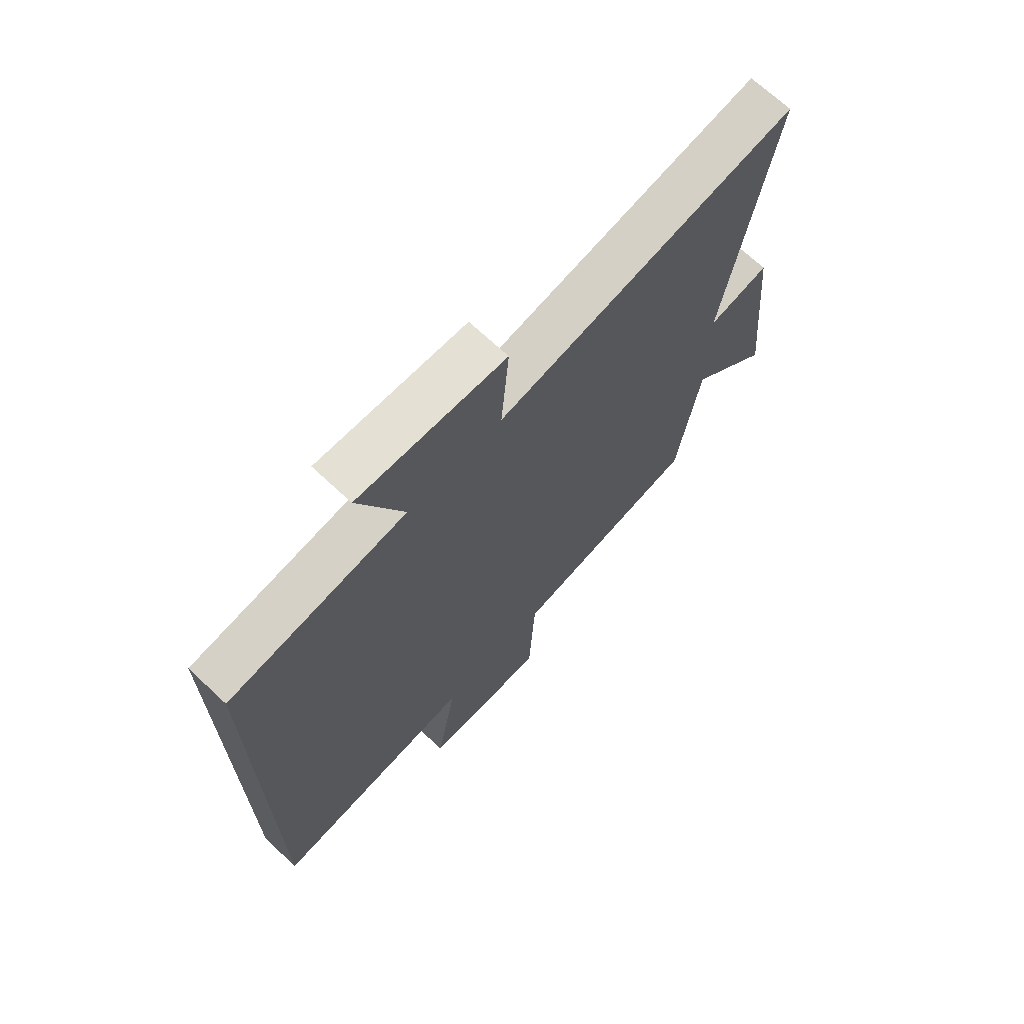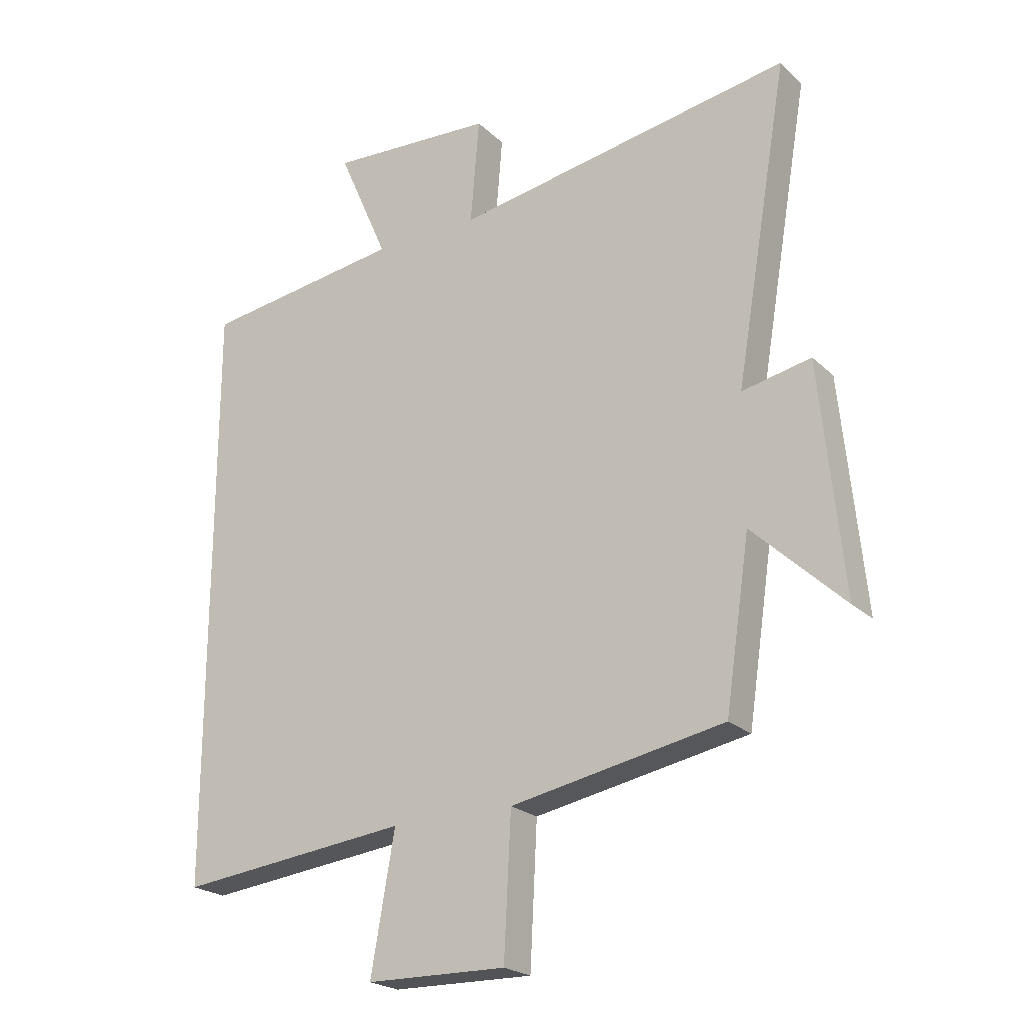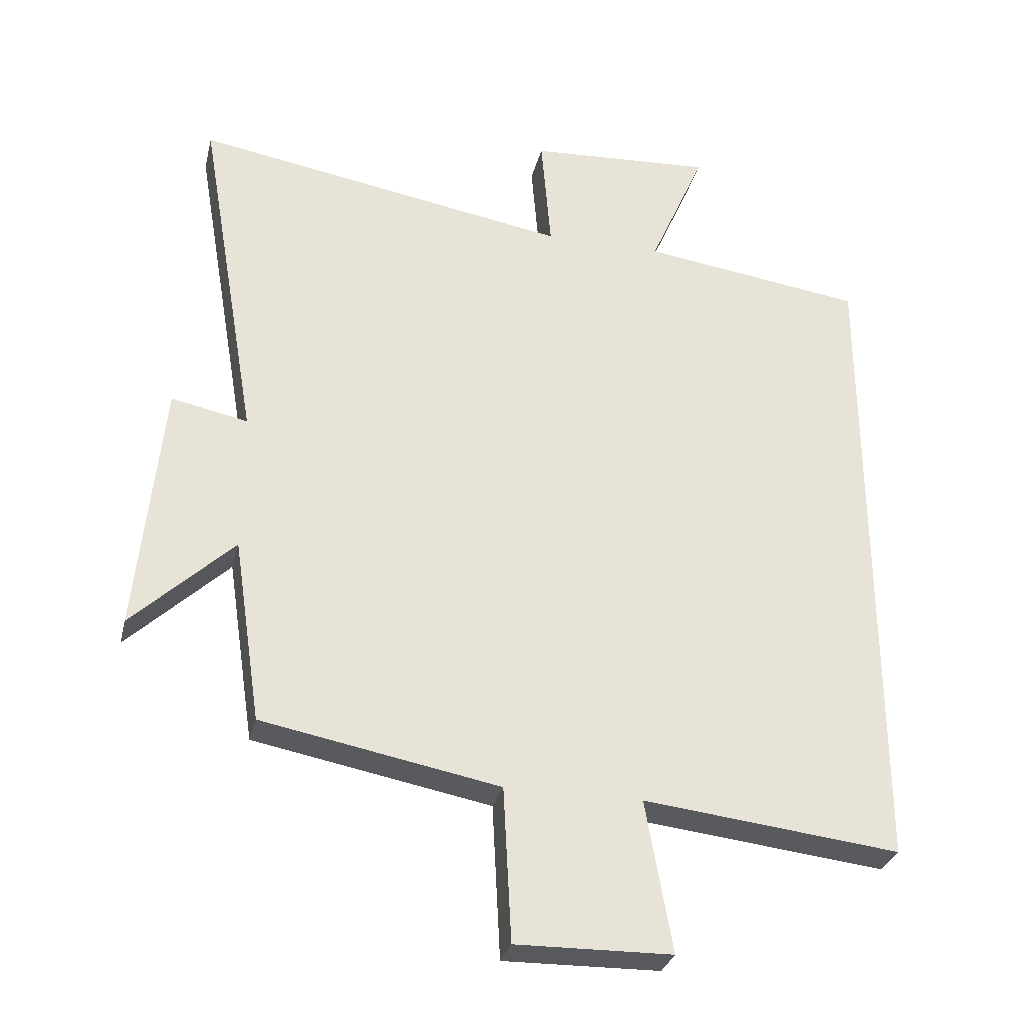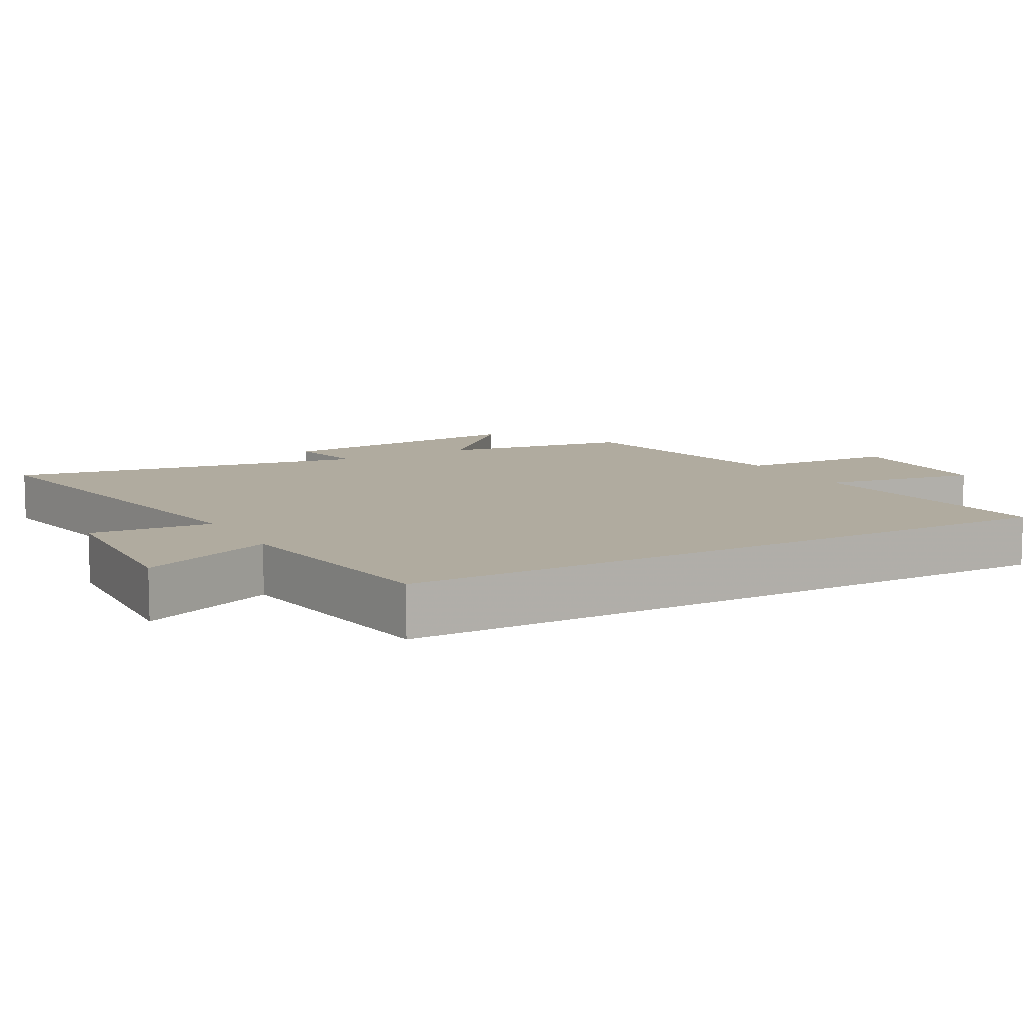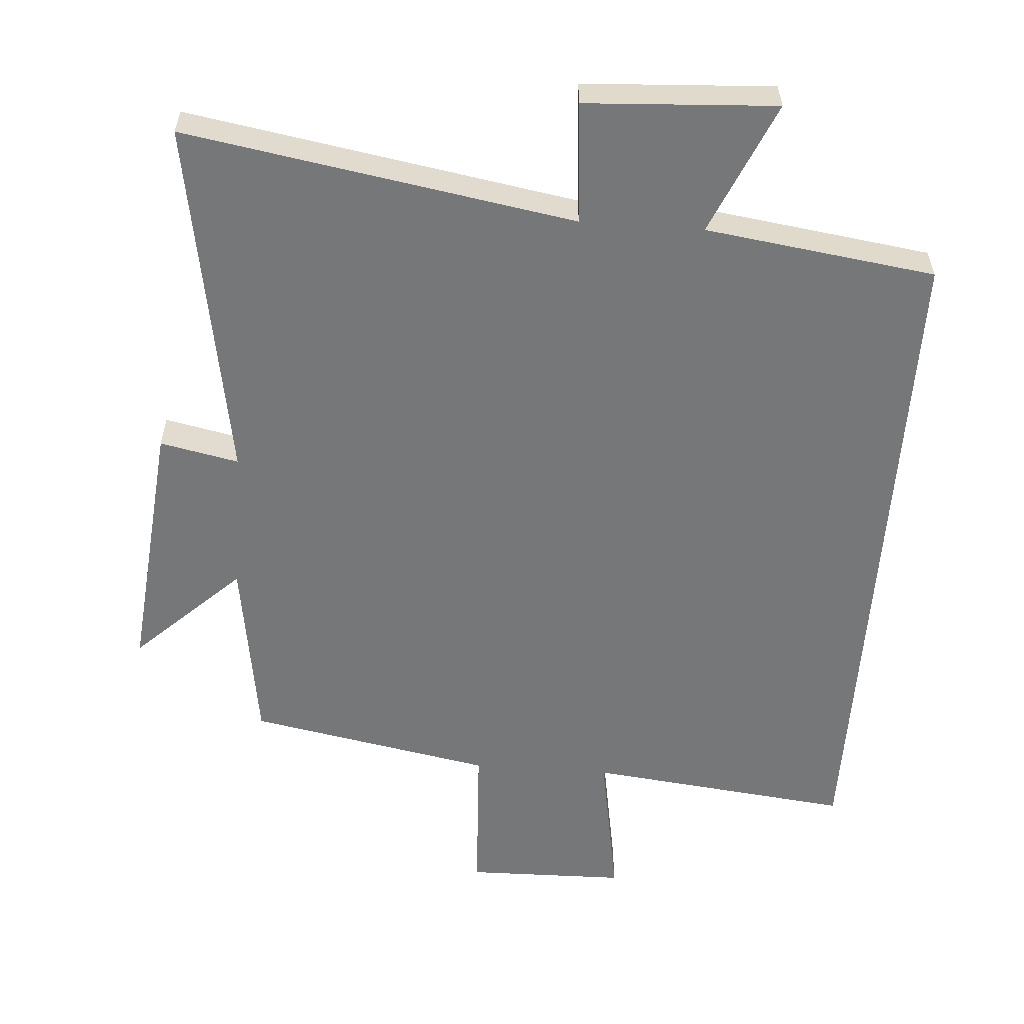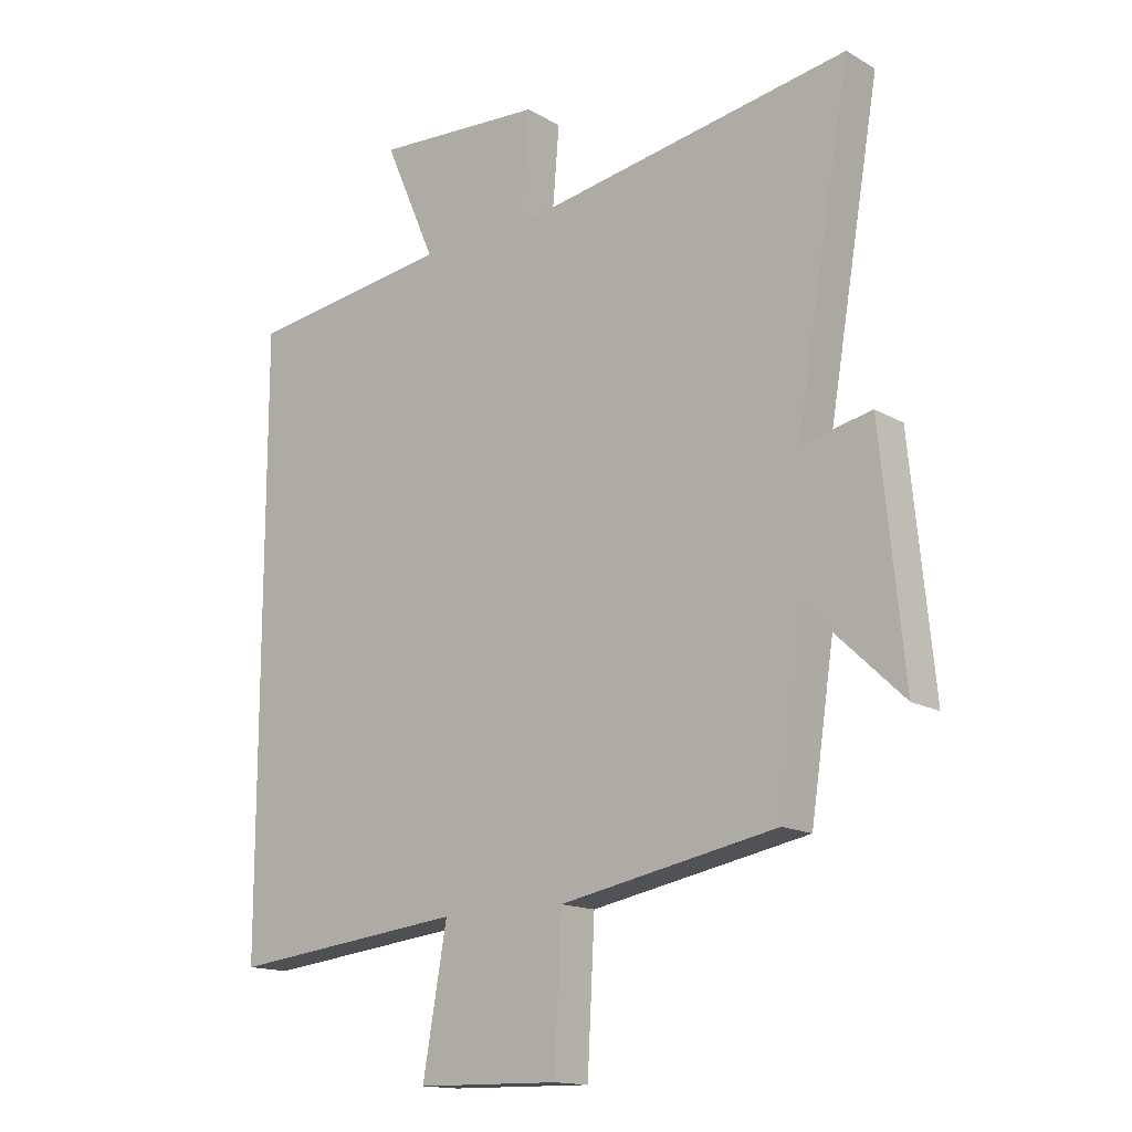
<metadata>
{"format":"obj","ext":"obj","renderer":"f3d","projection":"perspective","resolution":1024,"background":"white","views":[{"elev":69.2,"azim":133.2,"up":"+Z"},{"elev":-22.4,"azim":-146.9,"up":"+Z"},{"elev":-30.5,"azim":-13.2,"up":"+Z"},{"elev":9.7,"azim":60.8,"up":"+Y"},{"elev":-57.1,"azim":-4.1,"up":"+Y"},{"elev":-15.0,"azim":-140.4,"up":"+Z"}]}
</metadata>
<code>
v -0.458 0.07 -0.432
v -0.5 0.07 -0.152
v -0.654 0.07 -0.298
v -0.616 0.07 0.088
v -0.5 0.07 0.064
v -0.591 0.07 0.597
v -0.019 0.07 0.5
v -0.034 0.07 0.679
v 0.246 0.07 0.695
v 0.161 0.07 0.5
v 0.5 0.07 0.453
v 0.5 0.07 -0.544
v 0.11 0.07 -0.5
v 0.15 0.07 -0.73
v -0.086 0.07 -0.734
v -0.098 0.07 -0.5
v -0.458 0 -0.432
v -0.5 0 -0.152
v -0.654 0 -0.298
v -0.616 0 0.088
v -0.5 0 0.064
v -0.591 0 0.597
v -0.019 0 0.5
v -0.034 0 0.679
v 0.246 0 0.695
v 0.161 0 0.5
v 0.5 0 0.453
v 0.5 0 -0.544
v 0.11 0 -0.5
v 0.15 0 -0.73
v -0.086 0 -0.734
v -0.098 0 -0.5
f 13 14 15 16
f 13 16 1 2
f 12 13 2
f 11 12 2
f 10 11 2
f 7 8 9 10
f 7 10 2 3
f 5 6 7
f 5 7 3
f 3 4 5
f 32 31 30 29
f 18 17 32 29
f 18 29 28
f 18 28 27
f 18 27 26
f 26 25 24 23
f 19 18 26 23
f 23 22 21
f 19 23 21
f 21 20 19
f 1 17 18 2
f 2 18 19 3
f 3 19 20 4
f 4 20 21 5
f 5 21 22 6
f 6 22 23 7
f 7 23 24 8
f 8 24 25 9
f 9 25 26 10
f 10 26 27 11
f 11 27 28 12
f 12 28 29 13
f 13 29 30 14
f 14 30 31 15
f 15 31 32 16
f 16 32 17 1

</code>
